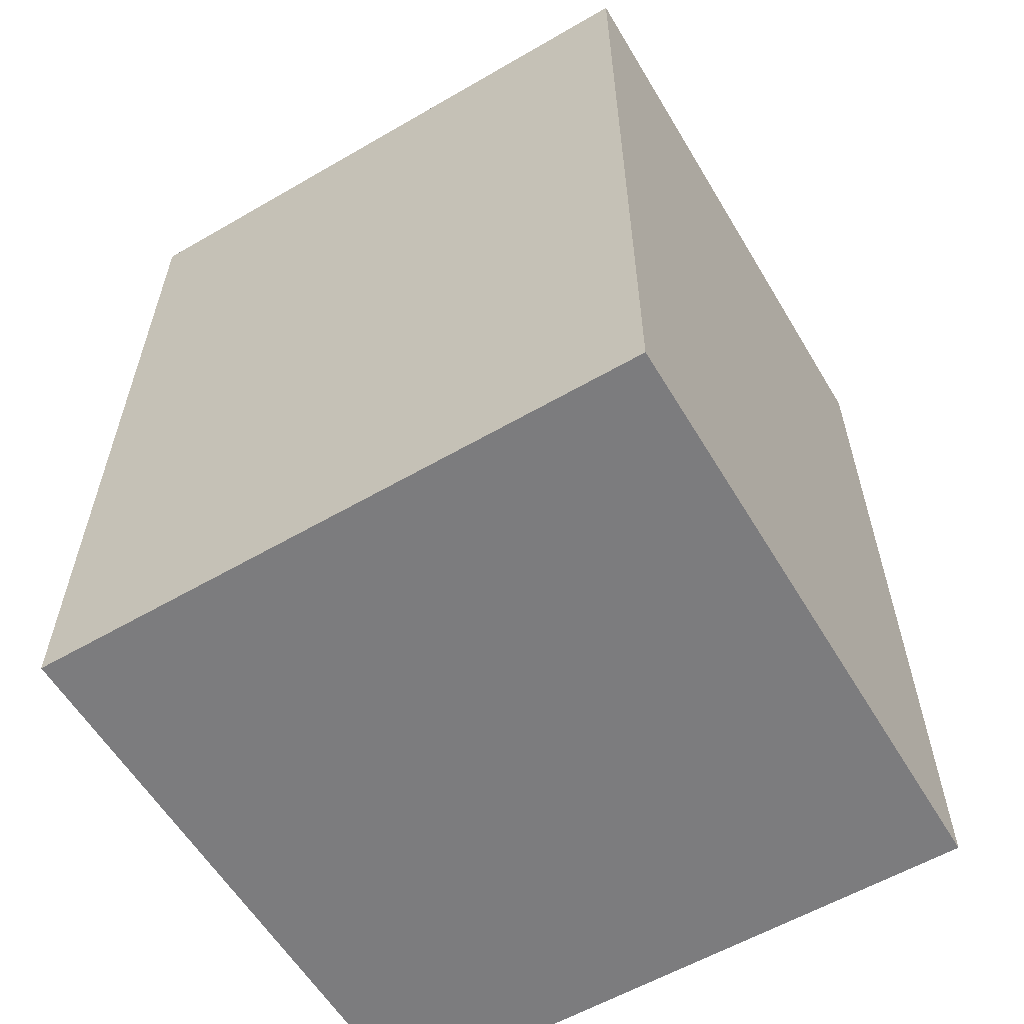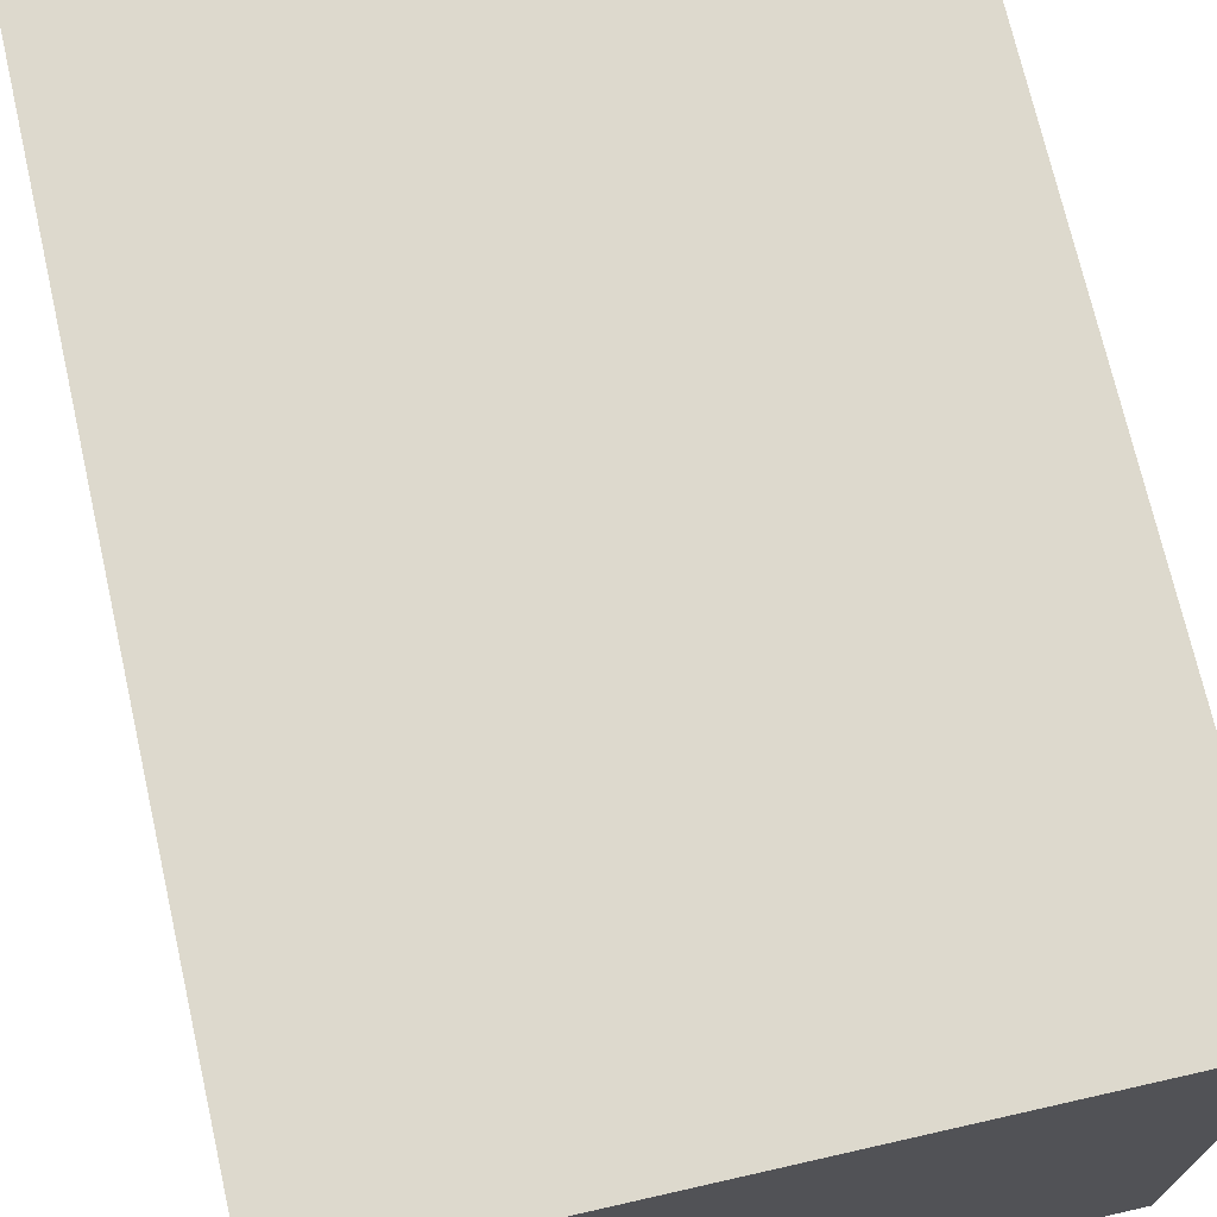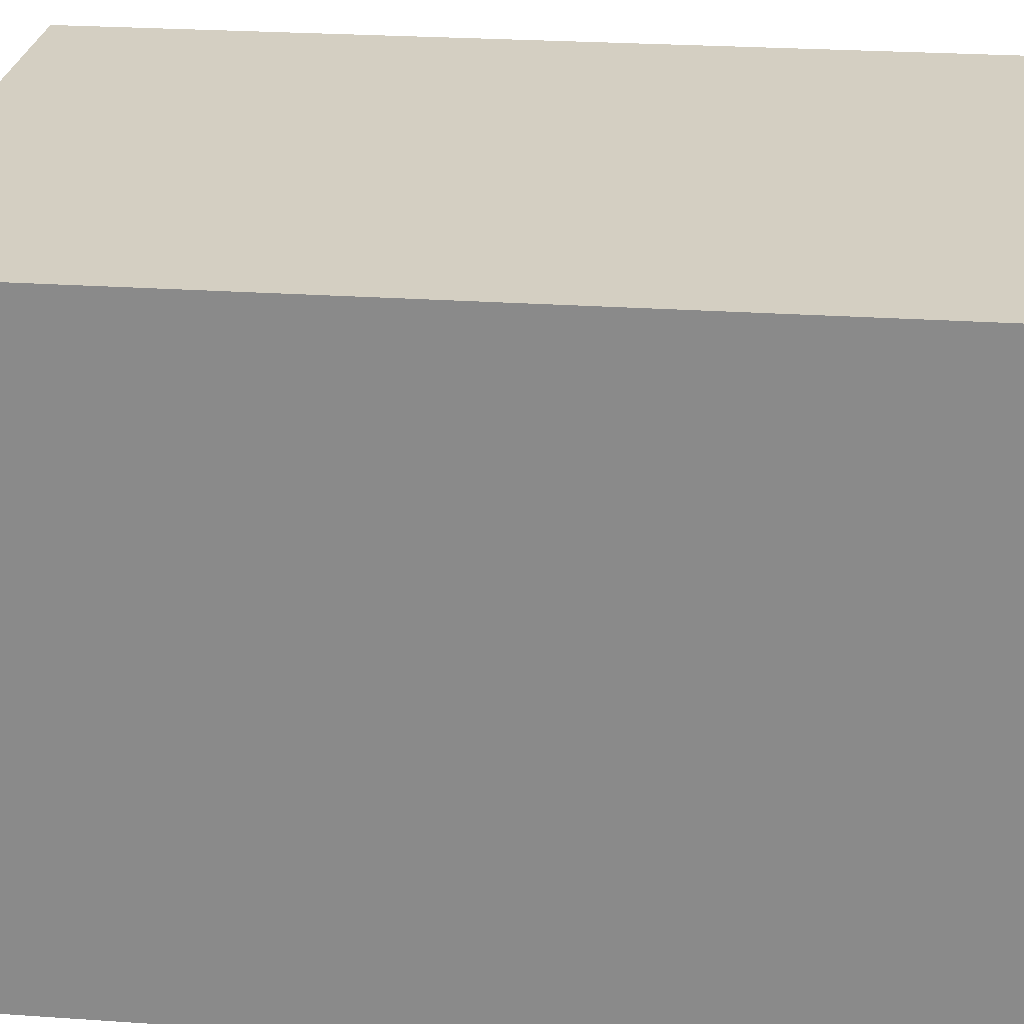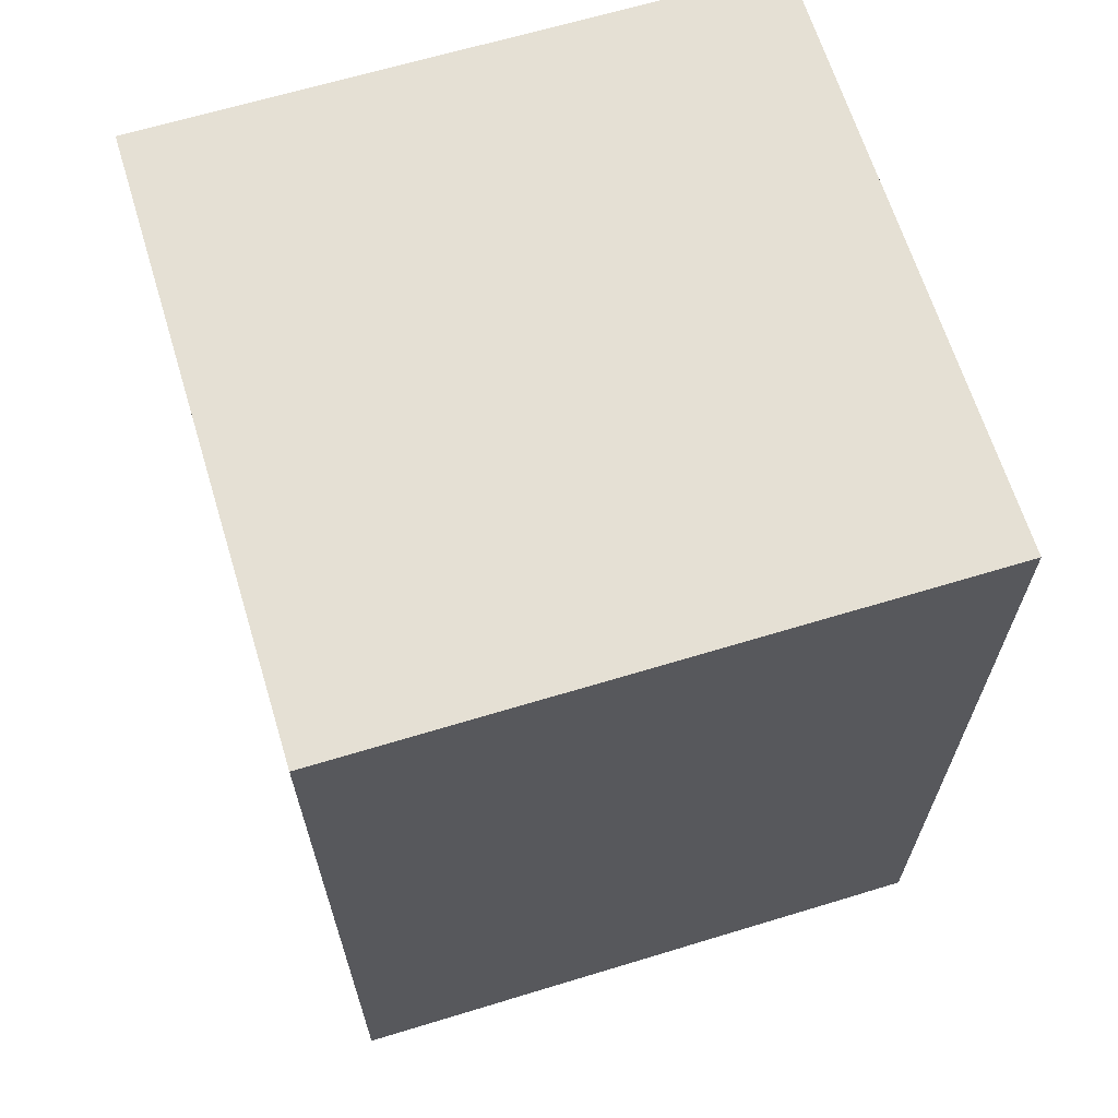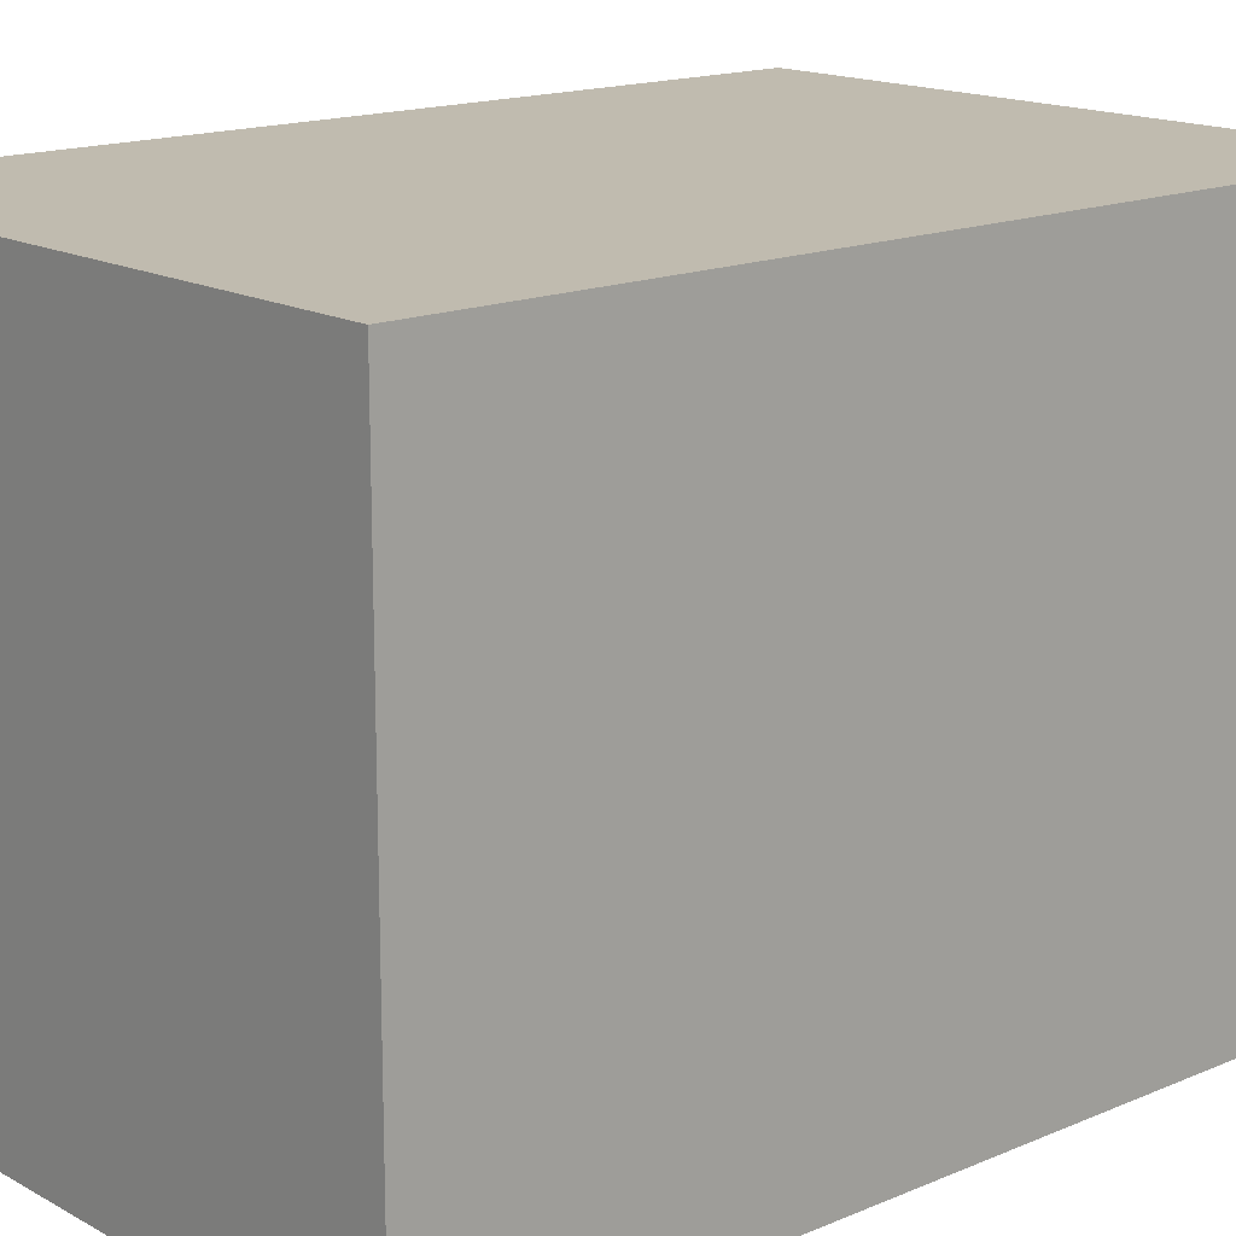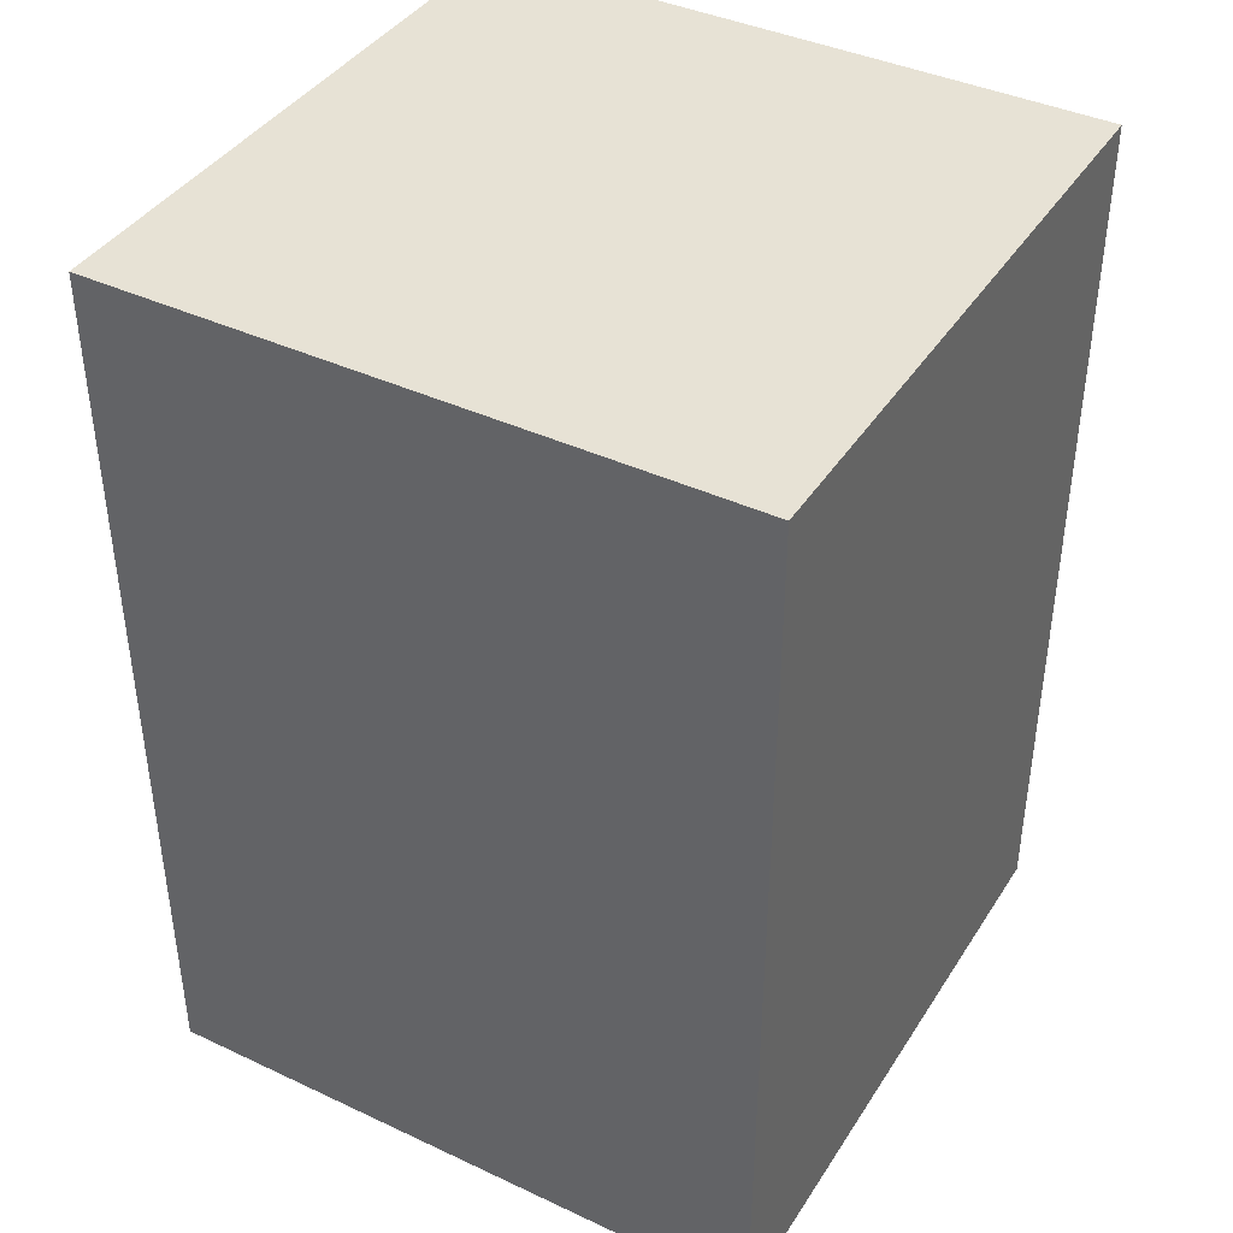
<metadata>
{"format":"obj","ext":"obj","renderer":"f3d","projection":"perspective","resolution":1024,"background":"white","views":[{"elev":-58.9,"azim":30.8,"up":"+Z"},{"elev":71.9,"azim":-12.8,"up":"+Y"},{"elev":25.5,"azim":-83.7,"up":"+Y"},{"elev":65.4,"azim":-17.0,"up":"+Z"},{"elev":15.9,"azim":48.6,"up":"+Y"},{"elev":40.5,"azim":29.8,"up":"+Z"}]}
</metadata>
<code>
v 3.5 0 2
v 1.978 0 2
v 1.978 1.5 2
v 3.5 1.5 2
v 3.5 0 4.178
v 3.5 0 2
v 3.5 1.5 2
v 3.5 1.5 4.178
v 1.978 0 4.178
v 3.5 0 4.178
v 3.5 1.5 4.178
v 1.978 1.5 4.178
v 1.978 0 2
v 1.978 0 4.178
v 1.978 1.5 4.178
v 1.978 1.5 2
v 1.978 1.5 2
v 1.978 1.5 4.178
v 3.5 1.5 4.178
v 3.5 1.5 2
v 1.978 0 4.178
v 1.978 0 2
v 3.5 0 2
v 3.5 0 4.178
g 141880c0-e2af-11ea-9845-54bf646e7e1f
f 1 2 4
f 4 2 3
g 1418a7de-e2af-11ea-8920-54bf646e7e1f
f 5 6 8
f 8 6 7
g 1418cefe-e2af-11ea-8fc4-54bf646e7e1f
f 9 10 12
f 12 10 11
g 1418f5fa-e2af-11ea-9011-54bf646e7e1f
f 13 14 16
f 16 14 15
g 14191d06-e2af-11ea-b6c1-54bf646e7e1f
f 17 18 20
f 20 18 19
g 14196b34-e2af-11ea-9170-54bf646e7e1f
f 22 23 21
f 21 23 24

</code>
